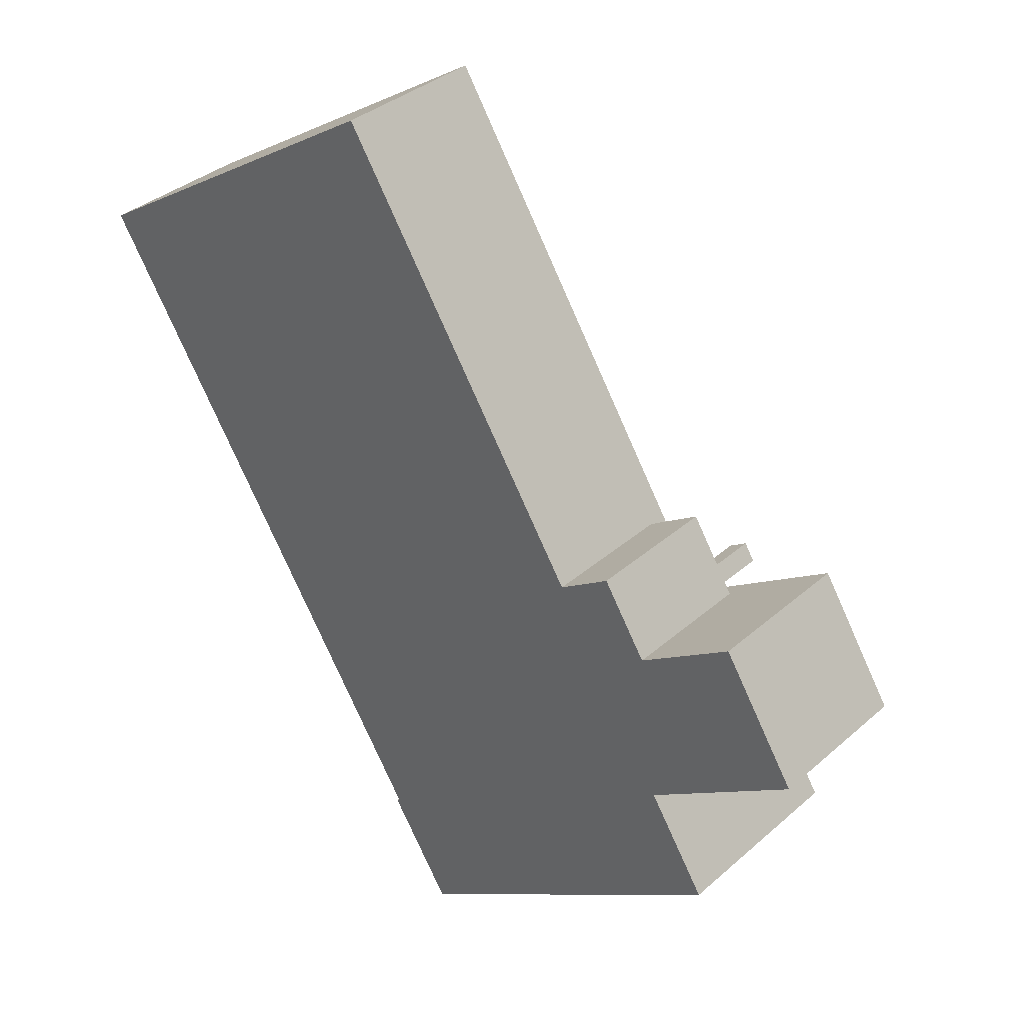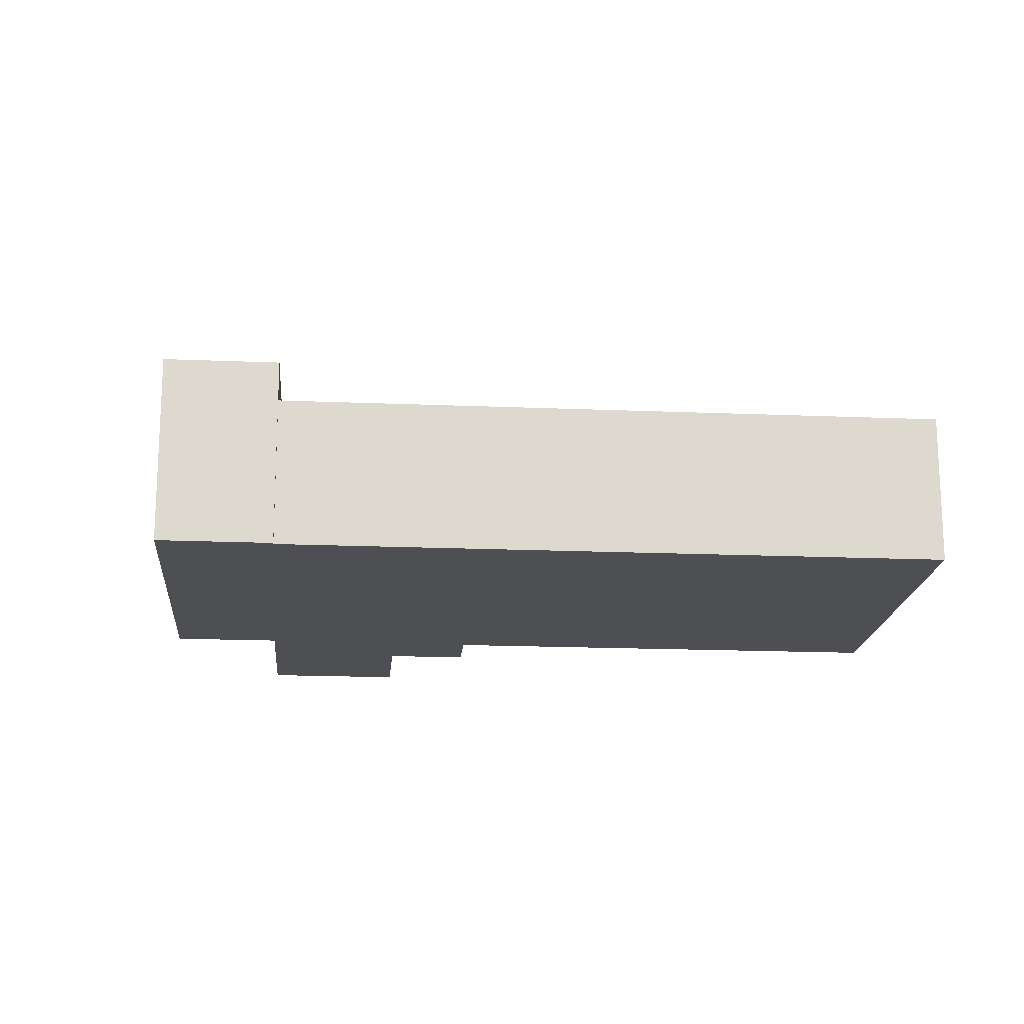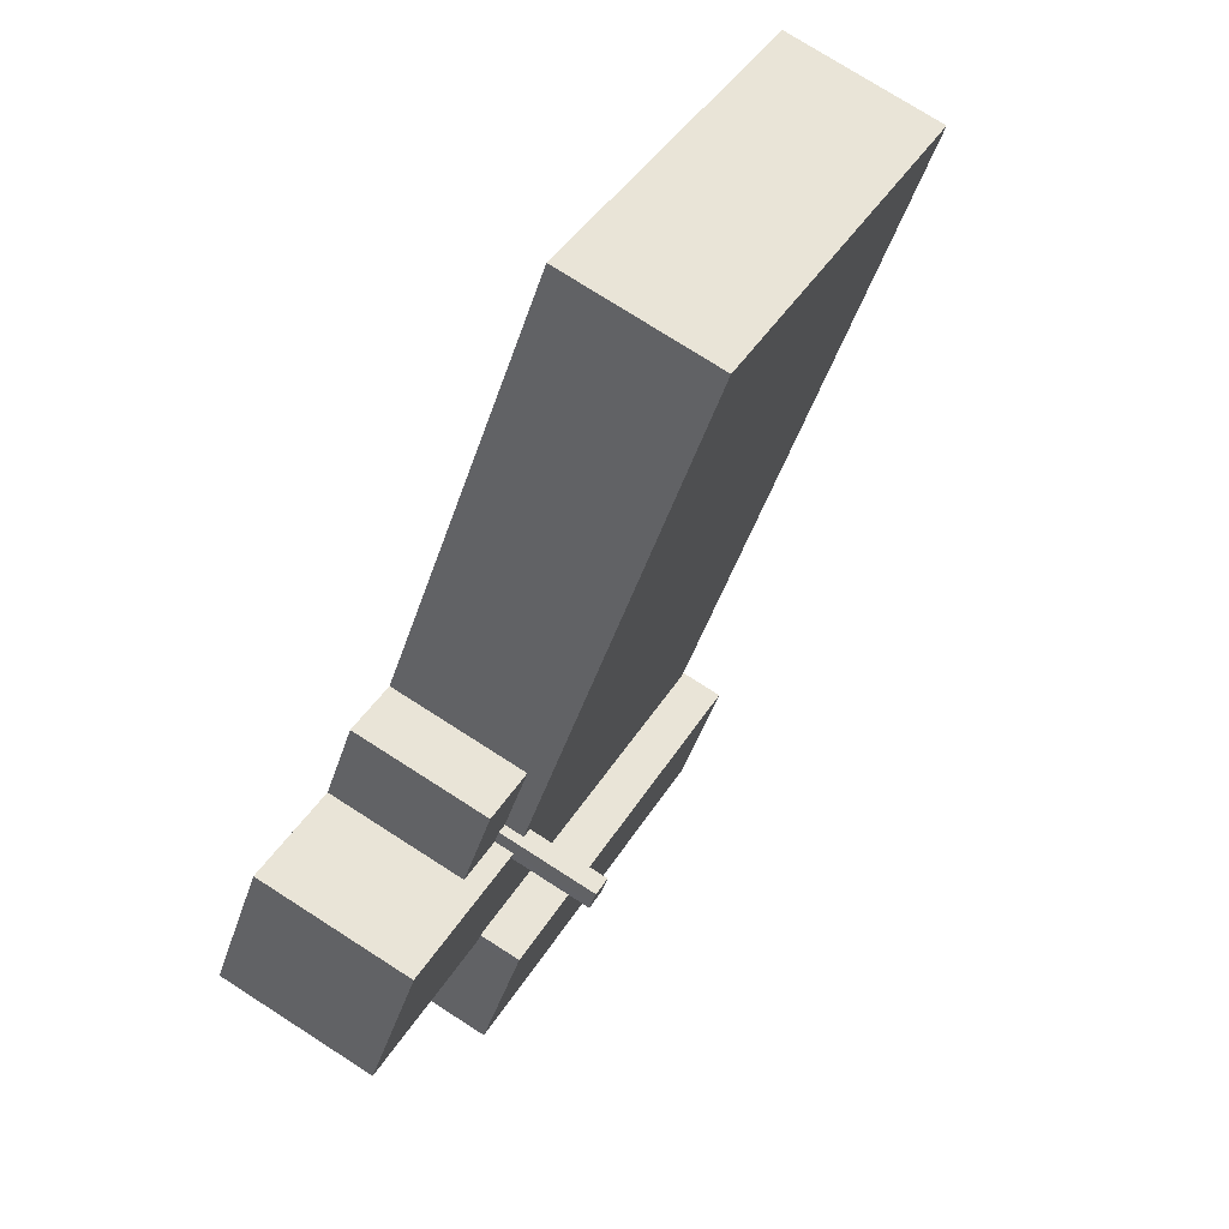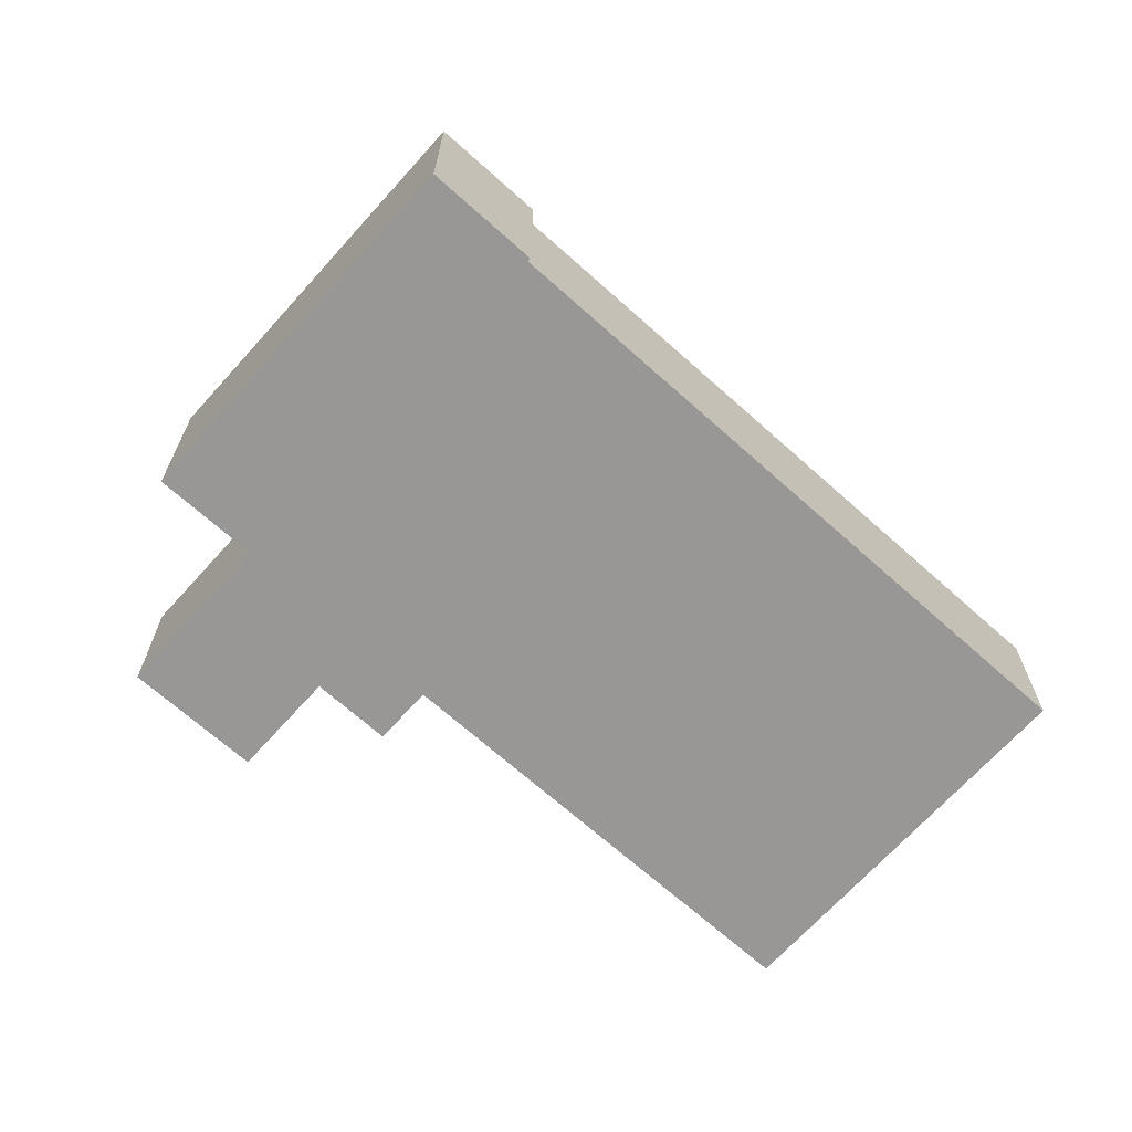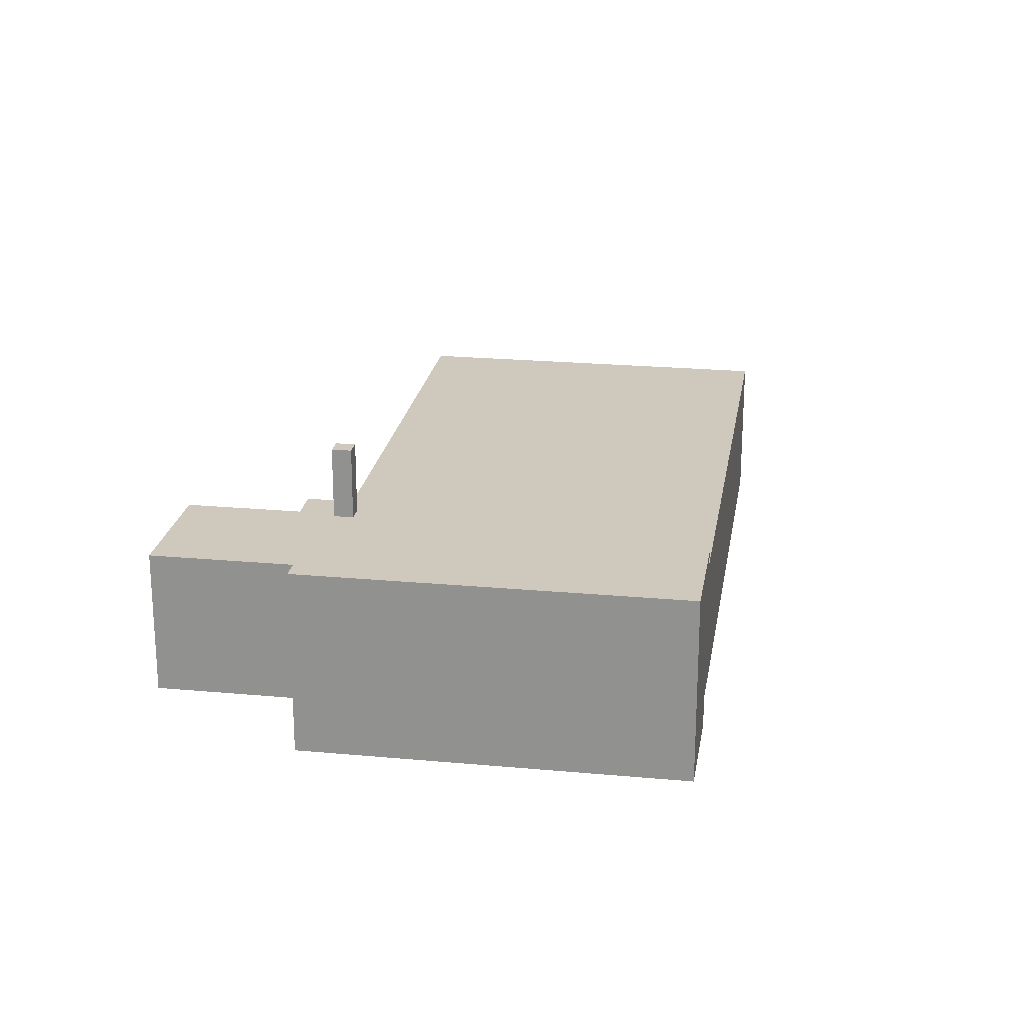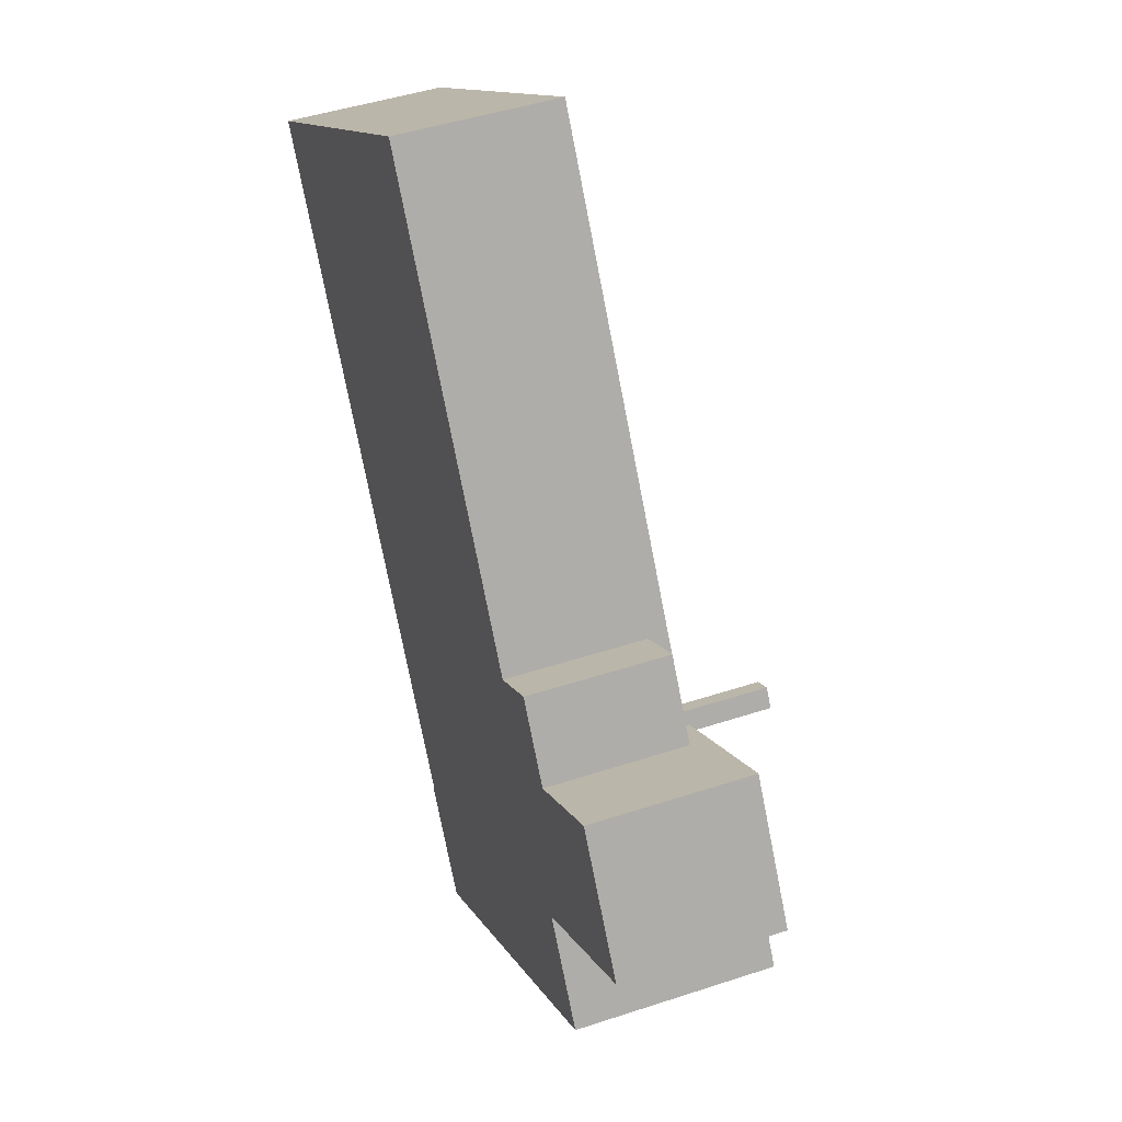
<metadata>
{"format":"obj","ext":"obj","renderer":"f3d","projection":"perspective","resolution":1024,"background":"white","views":[{"elev":35.2,"azim":40.9,"up":"+Z"},{"elev":-17.6,"azim":-127.1,"up":"+Y"},{"elev":75.3,"azim":122.7,"up":"+Z"},{"elev":-68.2,"azim":-164.3,"up":"+Y"},{"elev":22.4,"azim":156.7,"up":"+Y"},{"elev":45.5,"azim":69.1,"up":"+Z"}]}
</metadata>
<code>
v -2.761 6.26 -18.44
v 15.92 6.26 -7.101
v 19.18 6.26 -12.24
v 0.5582 6.26 -24.05
v -2.761 6.26 -18.44
v 15.69 6.26 -6.741
v 15.92 6.26 -7.101
v -2.929 6.26 -18.55
v -2.761 6.26 -18.44
v 0.5582 6.26 -24.05
v 12.02 3.016 0.4143
v 14.8 3.016 1.347
v 12.08 3.016 0.3157
v 9.477 3.016 3.363
v 12.36 3.016 5.193
v 12.02 3.016 0.4143
v 9.477 3.016 3.363
v 12.02 3.016 0.4143
v 11.54 3.016 0.1103
v 12.02 3.016 0.4143
v 12.36 3.016 5.193
v 14.8 3.016 1.347
v 12.08 3.016 0.3157
v 14.8 3.016 1.347
v 12.4 3.016 -0.1787
v 12.11 4.048 -0.7977
v 12.56 4.048 -0.5092
v 15.69 4.048 -6.741
v -2.761 4.048 -18.44
v 12.11 4.048 -0.7977
v 15.69 4.048 -6.741
v -2.761 4.048 -18.44
v 11.52 4.048 -0.9673
v 11.61 4.048 -1.112
v -2.761 4.048 -18.44
v 11.61 4.048 -1.112
v 12.11 4.048 -0.7977
v 12.59 4.048 -0.4897
v 14.8 4.048 1.347
v 15.69 4.048 -6.741
v 12.4 4.048 -0.1787
v 14.8 4.048 1.347
v 12.59 4.048 -0.4897
v 12.56 4.048 -0.5092
v 12.59 4.048 -0.4897
v 15.69 4.048 -6.741
v 14.8 4.048 1.347
v 20.03 4.048 4.665
v 24.18 4.048 -1.867
v -23.01 4.048 13.49
v -4.421 4.048 25.28
v 9.477 4.048 3.363
v -23.01 4.048 13.49
v 9.477 4.048 3.363
v -2.761 4.048 -18.44
v 14.8 4.048 1.347
v 24.18 4.048 -1.867
v 15.69 4.048 -6.741
v -2.761 4.048 -18.44
v 9.477 4.048 3.363
v 11.04 4.048 -0.2077
v -2.761 4.048 -18.44
v 11.04 4.048 -0.2077
v 11.15 4.048 -0.3898
v 9.477 4.048 3.363
v 11.54 4.048 0.1103
v 11.04 4.048 -0.2077
v -2.761 4.048 -18.44
v 11.42 4.048 -0.8007
v 11.52 4.048 -0.9673
v -2.761 4.048 -18.44
v 11.15 4.048 -0.3898
v 11.42 4.048 -0.8007
v 15.69 4.048 -6.741
v 24.18 4.048 -1.867
v 15.92 4.048 -7.101
v 11.54 8.284 0.1103
v 12.02 8.284 0.4143
v 12.4 8.284 -0.1787
v 11.92 8.284 -0.4827
v 11.04 8.284 -0.2077
v 11.54 8.284 0.1103
v 11.92 8.284 -0.4827
v 11.42 8.284 -0.8007
v 11.92 8.284 -0.4827
v 12.4 8.284 -0.1787
v 12.59 8.284 -0.4897
v 11.42 8.284 -0.8007
v 11.92 8.284 -0.4827
v 11.61 8.284 -1.112
v 11.61 8.284 -1.112
v 11.92 8.284 -0.4827
v 12.59 8.284 -0.4897
v -2.761 4.048 -18.44
v 15.69 4.048 -6.741
v 15.69 6.26 -6.741
v -2.761 6.26 -18.44
v -2.929 6.26 -18.55
v -2.761 4.048 -18.44
v -2.761 6.26 -18.44
v -2.929 -4.407 -18.55
v -2.761 -4.407 -18.44
v -2.761 4.048 -18.44
v -2.929 6.26 -18.55
v 15.69 4.048 -6.741
v 15.92 4.048 -7.101
v 15.92 6.26 -7.101
v 15.69 6.26 -6.741
v 15.92 -4.407 -7.101
v 19.18 -4.407 -12.24
v 19.18 6.26 -12.24
v 15.92 4.048 -7.101
v 15.92 6.26 -7.101
v 15.92 4.048 -7.101
v 19.18 6.26 -12.24
v 0.5582 6.26 -24.05
v 19.18 6.26 -12.24
v 19.18 -4.407 -12.24
v 0.5582 -4.407 -24.05
v -2.929 6.26 -18.55
v 0.5582 6.26 -24.05
v 0.5582 -4.407 -24.05
v -2.929 -4.407 -18.55
v 9.477 -4.407 3.363
v 12.36 -4.407 5.193
v 12.36 3.016 5.193
v 9.477 3.016 3.363
v 12.36 -4.407 5.193
v 14.8 -4.407 1.347
v 14.8 3.016 1.347
v 12.36 3.016 5.193
v 17.42 -4.407 3.006
v 20.03 -4.407 4.665
v 20.03 4.048 4.665
v 14.8 4.048 1.347
v 17.42 -4.407 3.006
v 20.03 4.048 4.665
v 14.8 4.048 1.347
v 14.8 3.016 1.347
v 17.42 -4.407 3.006
v 14.8 3.016 1.347
v 14.8 -4.407 1.347
v 17.42 -4.407 3.006
v 12.4 3.016 -0.1787
v 14.8 3.016 1.347
v 14.8 4.048 1.347
v 12.4 4.048 -0.1787
v 20.03 -4.407 4.665
v 24.18 -4.407 -1.867
v 24.18 4.048 -1.867
v 20.03 4.048 4.665
v 15.92 4.048 -7.101
v 24.18 4.048 -1.867
v 24.18 -4.407 -1.867
v 15.92 -4.407 -7.101
v -23.01 4.048 13.49
v -2.761 4.048 -18.44
v -2.761 -4.407 -18.44
v -23.01 -4.407 13.49
v -13.72 -4.407 19.38
v -4.421 -4.407 25.28
v -4.421 4.048 25.28
v -23.01 4.048 13.49
v -23.01 -4.407 13.49
v -13.72 -4.407 19.38
v -23.01 4.048 13.49
v -13.72 -4.407 19.38
v -4.421 4.048 25.28
v -4.421 4.048 25.28
v 9.477 3.016 3.363
v 9.477 4.048 3.363
v -4.421 -4.407 25.28
v 9.477 -4.407 3.363
v 9.477 3.016 3.363
v -4.421 4.048 25.28
v 9.477 3.016 3.363
v 11.54 3.016 0.1103
v 11.54 4.048 0.1103
v 9.477 4.048 3.363
v 11.04 4.048 -0.2077
v 11.54 4.048 0.1103
v 11.54 8.284 0.1103
v 11.04 8.284 -0.2077
v 11.54 4.048 0.1103
v 12.02 3.016 0.4143
v 12.02 8.284 0.4143
v 11.54 8.284 0.1103
v 11.54 4.048 0.1103
v 11.54 3.016 0.1103
v 12.02 3.016 0.4143
v 11.04 8.284 -0.2077
v 11.15 4.048 -0.3898
v 11.04 4.048 -0.2077
v 11.04 8.284 -0.2077
v 11.42 8.284 -0.8007
v 11.42 4.048 -0.8007
v 11.15 4.048 -0.3898
v 11.42 8.284 -0.8007
v 11.52 4.048 -0.9673
v 11.42 4.048 -0.8007
v 11.52 4.048 -0.9673
v 11.61 8.284 -1.112
v 11.61 4.048 -1.112
v 11.42 8.284 -0.8007
v 11.61 8.284 -1.112
v 11.52 4.048 -0.9673
v 12.4 4.048 -0.1787
v 12.59 4.048 -0.4897
v 12.59 8.284 -0.4897
v 12.4 8.284 -0.1787
v 12.02 8.284 0.4143
v 12.4 4.048 -0.1787
v 12.4 8.284 -0.1787
v 12.08 3.016 0.3157
v 12.4 3.016 -0.1787
v 12.4 4.048 -0.1787
v 12.02 8.284 0.4143
v 12.02 3.016 0.4143
v 12.08 3.016 0.3157
v 12.02 8.284 0.4143
v 12.08 3.016 0.3157
v 12.4 4.048 -0.1787
v 11.61 8.284 -1.112
v 12.11 4.048 -0.7977
v 11.61 4.048 -1.112
v 11.61 8.284 -1.112
v 12.59 8.284 -0.4897
v 12.11 4.048 -0.7977
v 12.56 4.048 -0.5092
v 12.59 8.284 -0.4897
v 12.59 4.048 -0.4897
v 12.11 4.048 -0.7977
v 12.59 8.284 -0.4897
v 12.56 4.048 -0.5092
v -23.01 -4.407 13.49
v -2.761 -4.407 -18.44
v -2.929 -4.407 -18.55
v 0.5582 -4.407 -24.05
v 19.18 -4.407 -12.24
v 15.92 -4.407 -7.101
v 24.18 -4.407 -1.867
v 20.03 -4.407 4.665
v 17.42 -4.407 3.006
v 14.8 -4.407 1.347
v 12.36 -4.407 5.193
v 9.477 -4.407 3.363
v -4.421 -4.407 25.28
v -13.72 -4.407 19.38
g CDNNDG02_0000280
f 1 2 3
f 4 1 3
f 5 6 7
f 8 9 10
f 11 12 13
f 14 15 16
f 17 18 19
f 20 21 22
f 23 24 25
f 26 27 28
f 29 30 31
f 32 33 34
f 35 36 37
f 38 39 40
f 41 42 43
f 44 45 46
f 47 48 49
f 50 51 52
f 53 54 55
f 56 57 58
f 59 60 61
f 62 63 64
f 65 66 67
f 68 69 70
f 71 72 73
f 74 75 76
f 77 79 80
f 77 78 79
f 81 83 84
f 81 82 83
f 85 86 87
f 88 89 90
f 91 92 93
f 97 94 96
f 96 94 95
f 98 99 100
f 103 104 101
f 103 101 102
f 106 107 105
f 105 107 108
f 110 111 112
f 109 110 112
f 113 114 115
f 116 118 119
f 116 117 118
f 123 120 122
f 122 120 121
f 127 124 126
f 126 124 125
f 128 130 131
f 128 129 130
f 132 133 134
f 135 136 137
f 138 139 140
f 141 142 143
f 144 146 147
f 144 145 146
f 149 150 151
f 148 149 151
f 155 152 154
f 153 154 152
f 159 156 158
f 158 156 157
f 160 161 162
f 163 164 165
f 166 167 168
f 169 170 171
f 175 172 174
f 173 174 172
f 176 178 179
f 176 177 178
f 183 180 182
f 182 180 181
f 184 186 187
f 186 184 185
f 188 189 190
f 191 192 193
f 197 195 196
f 197 194 195
f 198 199 200
f 201 202 203
f 204 205 206
f 207 209 210
f 207 208 209
f 211 212 213
f 214 215 216
f 217 218 219
f 220 221 222
f 223 224 225
f 226 227 228
f 229 230 231
f 232 233 234
f 248 235 246
f 247 248 246
f 240 236 239
f 246 236 240
f 236 238 239
f 237 238 236
f 246 235 236
f 243 241 242
f 240 241 244
f 244 246 240
f 243 244 241
f 244 245 246

</code>
